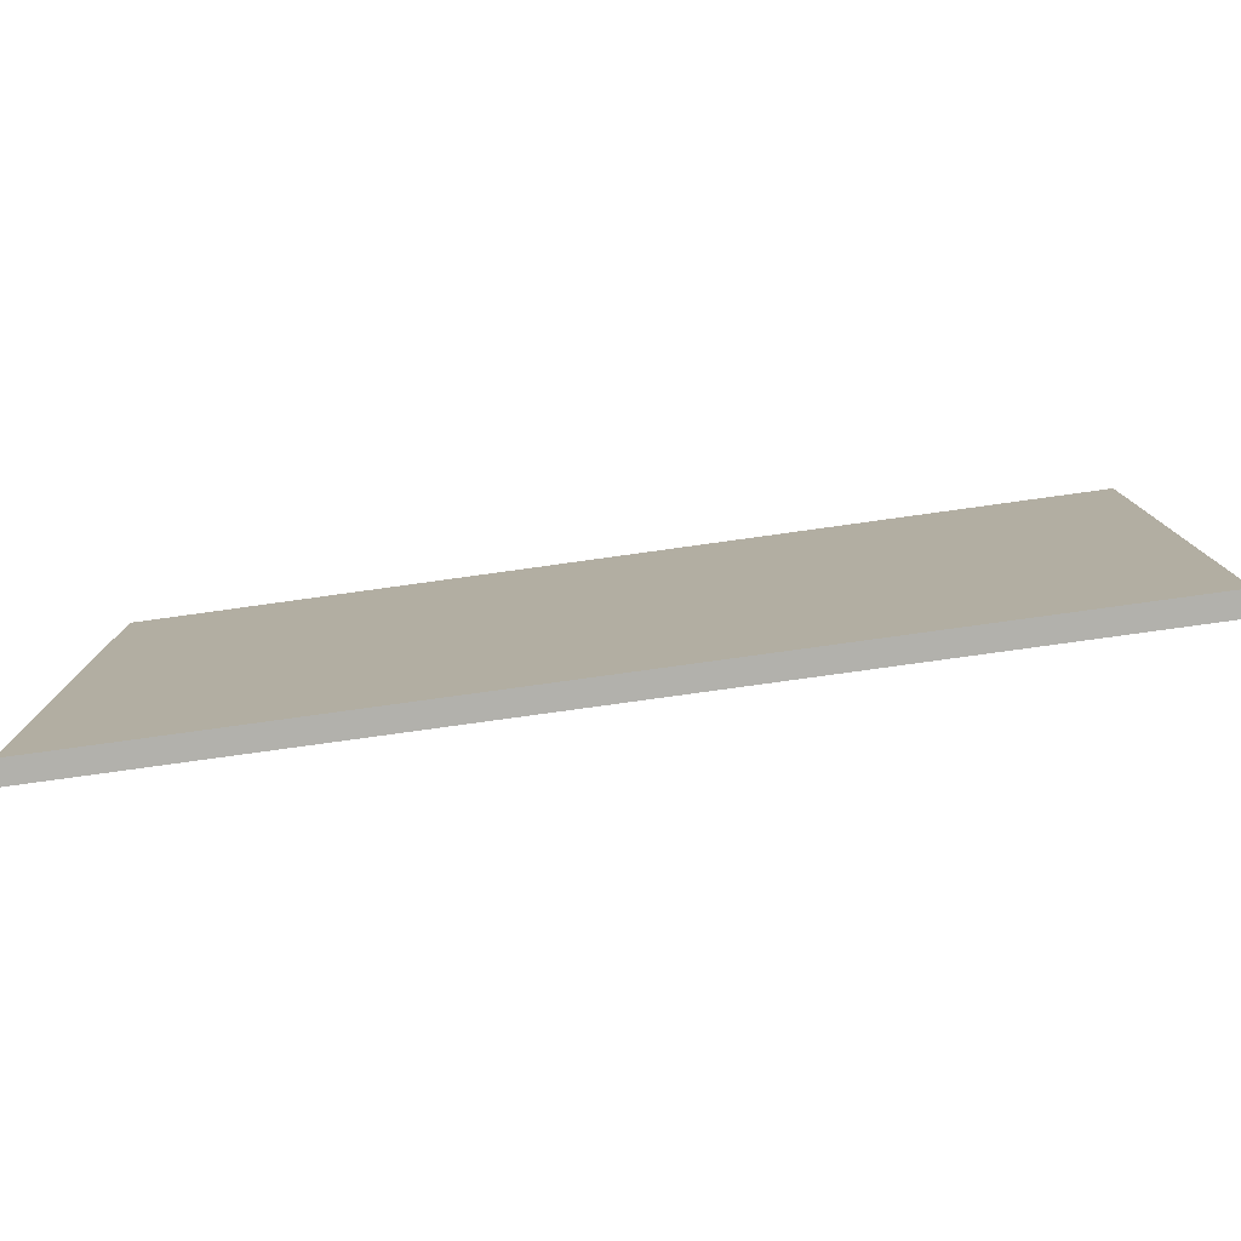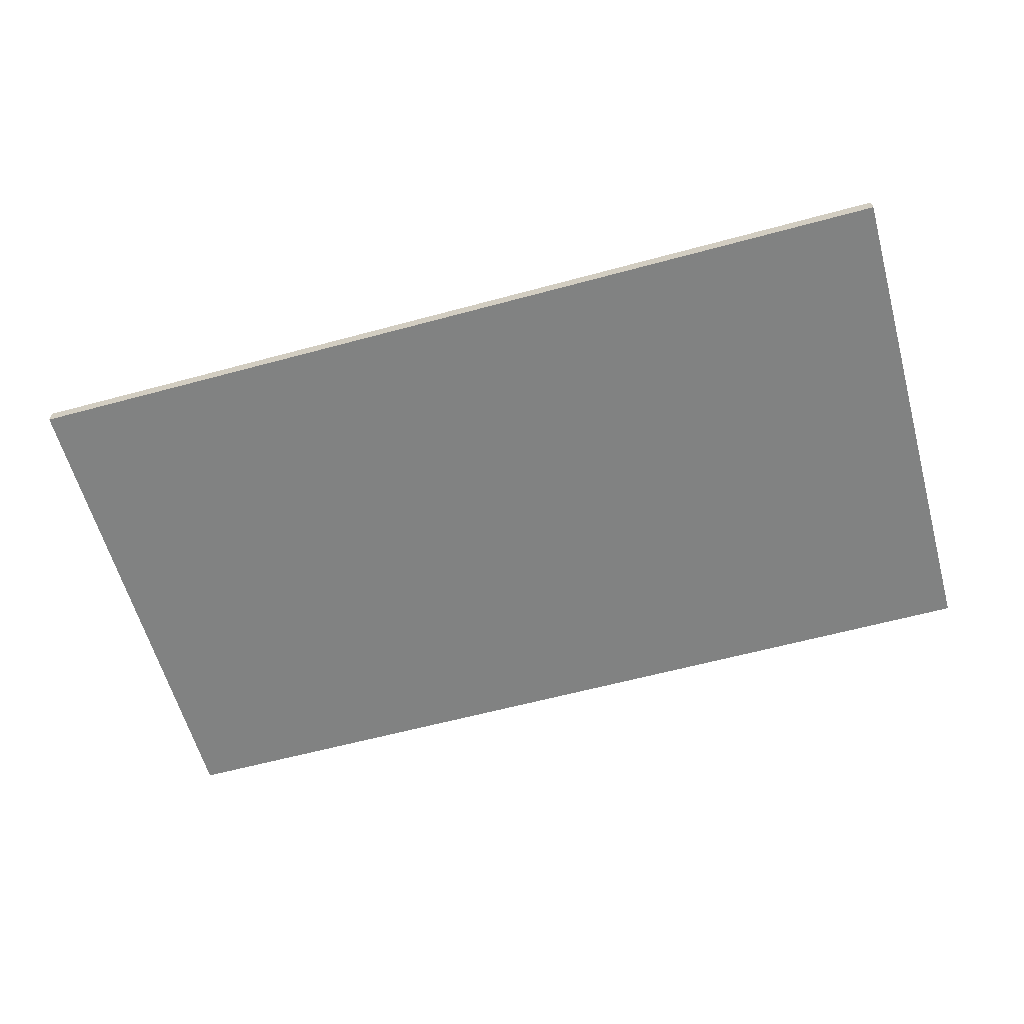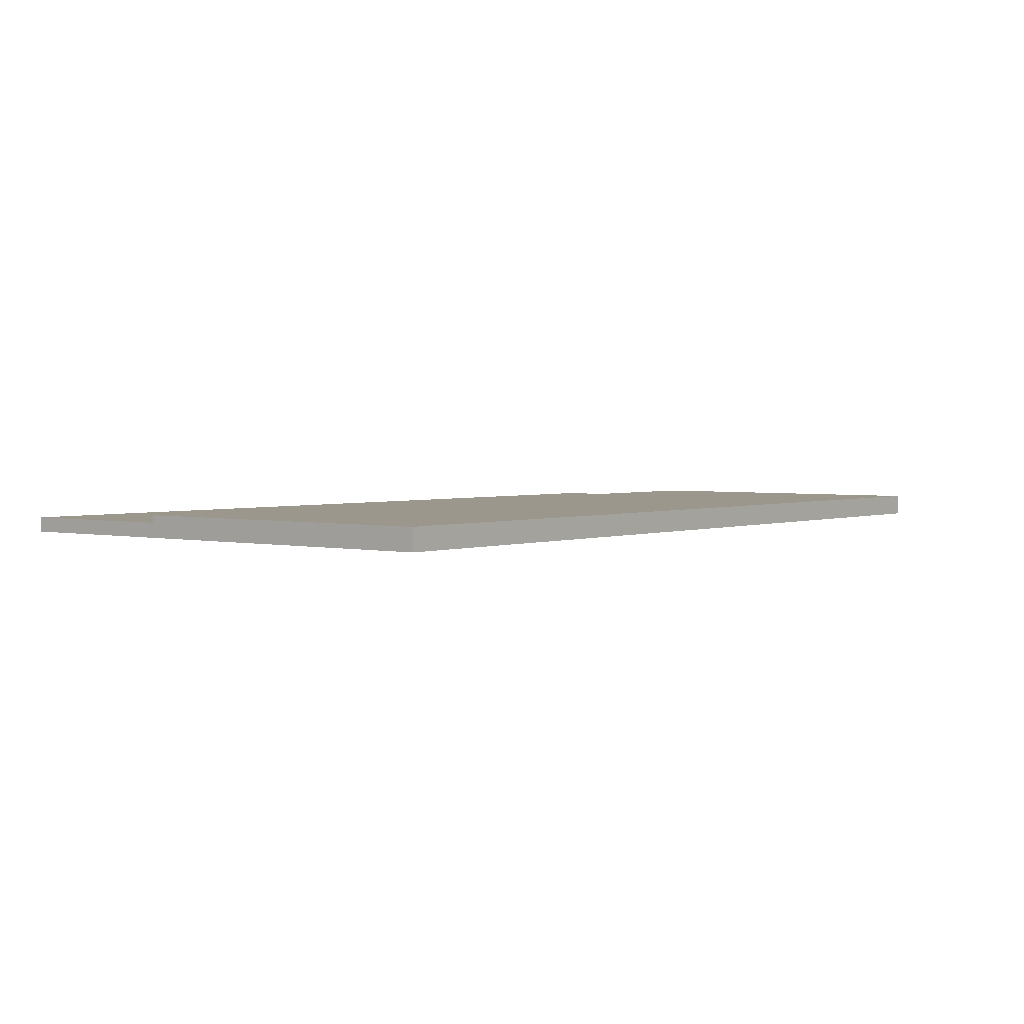
<metadata>
{"format":"obj","ext":"obj","renderer":"f3d","projection":"perspective","resolution":1024,"background":"white","views":[{"elev":-78.9,"azim":7.9,"up":"+Z"},{"elev":-60.6,"azim":15.5,"up":"+Y"},{"elev":2.6,"azim":128.3,"up":"+Y"}]}
</metadata>
<code>
o
v 0 2 0
v 0 2 -0.2
v 0 2 -2.4
v 0 2 -2.6
v 0 2 -7
v 0 2.1 -2.4
v 0 2.1 -2.6
v 0 2.2 0
v 0 2.2 -0.2
v 0 2.2 -2.4
v 0 2.3 -2.4
v 0 2.3 -7
v 12.6 2 0
v 12.6 2 -0.2
v 12.6 2 -2.4
v 12.6 2 -2.6
v 12.6 2 -7
v 12.6 2.1 -2.4
v 12.6 2.1 -2.6
v 12.6 2.2 0
v 12.6 2.2 -0.2
v 12.6 2.2 -2.4
v 12.6 2.3 -2.4
v 12.6 2.3 -7
v 0 2 0
v 0 2.2 0
v 0.8 2.1 0
v 0.8 2.2 0
v 2 2.1 0
v 2 2.2 0
v 2.8 2.1 0
v 2.8 2.2 0
v 3.4 2.1 0
v 3.4 2.2 0
v 5.7 2 0
v 5.7 2.2 0
v 5.8 2 0
v 5.8 2.2 0
v 8.5 2.1 0
v 8.5 2.2 0
v 9.3 2.1 0
v 9.3 2.2 0
v 10.4 2.1 0
v 10.4 2.2 0
v 10.7 2.1 0
v 10.7 2.2 0
v 12.6 2 0
v 12.6 2.2 0
v 0 2.2 -2.4
v 0 2.3 -2.4
v 12.6 2.2 -2.4
v 12.6 2.3 -2.4
v 0 2 -7
v 0 2.3 -7
v 12.6 2 -7
v 12.6 2.3 -7
v 0 2 0
v 5.7 2 0
v 5.8 2 0
v 12.6 2 0
v 5.7 2 -0.1
v 5.8 2 -0.1
v 0 2 -0.2
v 12.6 2 -0.2
v 0 2 -2.4
v 12.6 2 -2.4
v 0 2 -2.6
v 12.6 2 -2.6
v 0 2 -7
v 12.6 2 -7
v 0 2.2 0
v 0.8 2.2 0
v 2 2.2 0
v 2.8 2.2 0
v 3.4 2.2 0
v 5.7 2.2 0
v 5.8 2.2 0
v 8.5 2.2 0
v 9.3 2.2 0
v 10.4 2.2 0
v 10.7 2.2 0
v 12.6 2.2 0
v 0.2 2.2 -0.1
v 0.3 2.2 -0.1
v 0.8 2.2 -0.1
v 2 2.2 -0.1
v 2.5 2.2 -0.1
v 2.6 2.2 -0.1
v 2.8 2.2 -0.1
v 3.4 2.2 -0.1
v 4.3 2.2 -0.1
v 4.8 2.2 -0.1
v 5.7 2.2 -0.1
v 5.8 2.2 -0.1
v 8.5 2.2 -0.1
v 9.3 2.2 -0.1
v 10.4 2.2 -0.1
v 10.7 2.2 -0.1
v 11.4 2.2 -0.1
v 11.5 2.2 -0.1
v 0 2.2 -0.2
v 0.2 2.2 -0.2
v 0.3 2.2 -0.2
v 2.5 2.2 -0.2
v 2.6 2.2 -0.2
v 4.3 2.2 -0.2
v 4.8 2.2 -0.2
v 11.4 2.2 -0.2
v 11.5 2.2 -0.2
v 12.6 2.2 -0.2
v 2.2 2.2 -0.4
v 2.3 2.2 -0.4
v 4.2 2.2 -0.4
v 4.8 2.2 -0.4
v 6.3 2.2 -0.4
v 6.5 2.2 -0.4
v 11.3 2.2 -0.4
v 11.4 2.2 -0.4
v 0.2 2.2 -0.5
v 0.3 2.2 -0.5
v 2 2.2 -0.5
v 2.2 2.2 -0.5
v 2.3 2.2 -0.5
v 2.8 2.2 -0.5
v 3 2.2 -0.5
v 4.2 2.2 -0.5
v 4.8 2.2 -0.5
v 5.4 2.2 -0.5
v 6.3 2.2 -0.5
v 6.5 2.2 -0.5
v 6.8 2.2 -0.5
v 10.6 2.2 -0.5
v 10.7 2.2 -0.5
v 11.2 2.2 -0.5
v 11.3 2.2 -0.5
v 11.4 2.2 -0.5
v 12.1 2.2 -0.5
v 12.2 2.2 -0.5
v 1.8 2.2 -0.6
v 2 2.2 -0.6
v 2.2 2.2 -0.6
v 2.8 2.2 -0.6
v 3 2.2 -0.6
v 3.3 2.2 -0.6
v 4.8 2.2 -0.6
v 5.4 2.2 -0.6
v 6.5 2.2 -0.6
v 6.8 2.2 -0.6
v 7.5 2.2 -0.6
v 7.7 2.2 -0.6
v 11 2.2 -0.6
v 11.2 2.2 -0.6
v 11.3 2.2 -0.6
v 12.1 2.2 -0.6
v 12.2 2.2 -0.6
v 12.3 2.2 -0.6
v 1.6 2.2 -0.7
v 1.8 2.2 -0.7
v 2 2.2 -0.7
v 3 2.2 -0.7
v 3.3 2.2 -0.7
v 3.5 2.2 -0.7
v 4.9 2.2 -0.7
v 5 2.2 -0.7
v 7.6 2.2 -0.7
v 7.7 2.2 -0.7
v 8.7 2.2 -0.7
v 9.1 2.2 -0.7
v 10.6 2.2 -0.7
v 10.7 2.2 -0.7
v 10.9 2.2 -0.7
v 11 2.2 -0.7
v 11.2 2.2 -0.7
v 0.2 2.2 -0.8
v 0.3 2.2 -0.8
v 1.5 2.2 -0.8
v 1.6 2.2 -0.8
v 1.8 2.2 -0.8
v 3.3 2.2 -0.8
v 3.5 2.2 -0.8
v 4.8 2.2 -0.8
v 4.9 2.2 -0.8
v 5 2.2 -0.8
v 8.7 2.2 -0.8
v 9.1 2.2 -0.8
v 9.6 2.2 -0.8
v 10.4 2.2 -0.8
v 10.5 2.2 -0.8
v 10.9 2.2 -0.8
v 11 2.2 -0.8
v 11.5 2.2 -0.8
v 11.7 2.2 -0.8
v 12.2 2.2 -0.8
v 12.3 2.2 -0.8
v 0.8 2.2 -0.9
v 0.9 2.2 -0.9
v 1.5 2.2 -0.9
v 1.6 2.2 -0.9
v 3.8 2.2 -0.9
v 3.9 2.2 -0.9
v 4.6 2.2 -0.9
v 4.8 2.2 -0.9
v 4.9 2.2 -0.9
v 7.4 2.2 -0.9
v 7.5 2.2 -0.9
v 7.6 2.2 -0.9
v 9.1 2.2 -0.9
v 9.6 2.2 -0.9
v 10.2 2.2 -0.9
v 10.4 2.2 -0.9
v 10.5 2.2 -0.9
v 11.3 2.2 -0.9
v 11.5 2.2 -0.9
v 11.7 2.2 -0.9
v 0.8 2.2 -1
v 0.9 2.2 -1
v 3.8 2.2 -1
v 3.9 2.2 -1
v 4 2.2 -1
v 4.5 2.2 -1
v 4.6 2.2 -1
v 4.8 2.2 -1
v 6.2 2.2 -1
v 6.3 2.2 -1
v 10.1 2.2 -1
v 10.2 2.2 -1
v 10.4 2.2 -1
v 11.3 2.2 -1
v 11.5 2.2 -1
v 2.7 2.2 -1.1
v 2.9 2.2 -1.1
v 3.9 2.2 -1.1
v 4 2.2 -1.1
v 4.5 2.2 -1.1
v 4.6 2.2 -1.1
v 6.1 2.2 -1.1
v 6.2 2.2 -1.1
v 6.3 2.2 -1.1
v 7.3 2.2 -1.1
v 7.4 2.2 -1.1
v 7.5 2.2 -1.1
v 10.1 2.2 -1.1
v 10.2 2.2 -1.1
v 2.3 2.2 -1.2
v 2.7 2.2 -1.2
v 2.9 2.2 -1.2
v 5.3 2.2 -1.2
v 5.5 2.2 -1.2
v 6.1 2.2 -1.2
v 6.2 2.2 -1.2
v 7.9 2.2 -1.2
v 8.1 2.2 -1.2
v 12.2 2.2 -1.2
v 12.3 2.2 -1.2
v 1.9 2.2 -1.3
v 2.3 2.2 -1.3
v 2.7 2.2 -1.3
v 5.3 2.2 -1.3
v 5.5 2.2 -1.3
v 5.9 2.2 -1.3
v 7.2 2.2 -1.3
v 7.3 2.2 -1.3
v 7.4 2.2 -1.3
v 7.7 2.2 -1.3
v 7.9 2.2 -1.3
v 8.1 2.2 -1.3
v 8.5 2.2 -1.3
v 8.9 2.2 -1.3
v 10.8 2.2 -1.3
v 10.9 2.2 -1.3
v 0.7 2.2 -1.4
v 0.8 2.2 -1.4
v 1.6 2.2 -1.4
v 1.9 2.2 -1.4
v 2.3 2.2 -1.4
v 5.5 2.2 -1.4
v 5.9 2.2 -1.4
v 6.2 2.2 -1.4
v 7.7 2.2 -1.4
v 7.9 2.2 -1.4
v 8.5 2.2 -1.4
v 8.9 2.2 -1.4
v 9.3 2.2 -1.4
v 10.8 2.2 -1.4
v 10.9 2.2 -1.4
v 11.1 2.2 -1.4
v 12.2 2.2 -1.4
v 12.3 2.2 -1.4
v 0.5 2.2 -1.5
v 0.7 2.2 -1.5
v 0.8 2.2 -1.5
v 1.6 2.2 -1.5
v 1.9 2.2 -1.5
v 7.1 2.2 -1.5
v 7.2 2.2 -1.5
v 7.3 2.2 -1.5
v 8.9 2.2 -1.5
v 9.3 2.2 -1.5
v 10.9 2.2 -1.5
v 11.1 2.2 -1.5
v 11.3 2.2 -1.5
v 0.4 2.2 -1.6
v 0.5 2.2 -1.6
v 0.7 2.2 -1.6
v 4.5 2.2 -1.6
v 4.7 2.2 -1.6
v 5.9 2.2 -1.6
v 6.2 2.2 -1.6
v 6.5 2.2 -1.6
v 7.1 2.2 -1.6
v 7.2 2.2 -1.6
v 11.1 2.2 -1.6
v 11.3 2.2 -1.6
v 11.8 2.2 -1.6
v 12 2.2 -1.6
v 0.4 2.2 -1.7
v 0.5 2.2 -1.7
v 4.5 2.2 -1.7
v 4.7 2.2 -1.7
v 4.9 2.2 -1.7
v 6.2 2.2 -1.7
v 6.5 2.2 -1.7
v 8.6 2.2 -1.7
v 9.3 2.2 -1.7
v 10.1 2.2 -1.7
v 10.3 2.2 -1.7
v 11.8 2.2 -1.7
v 12 2.2 -1.7
v 1.3 2.2 -1.8
v 1.6 2.2 -1.8
v 3 2.2 -1.8
v 3.7 2.2 -1.8
v 4.7 2.2 -1.8
v 4.9 2.2 -1.8
v 8.6 2.2 -1.8
v 9.3 2.2 -1.8
v 10.1 2.2 -1.8
v 10.3 2.2 -1.8
v 1 2.2 -1.9
v 1.3 2.2 -1.9
v 1.6 2.2 -1.9
v 3 2.2 -1.9
v 3.7 2.2 -1.9
v 7.1 2.2 -1.9
v 7.3 2.2 -1.9
v 1 2.2 -2
v 1.3 2.2 -2
v 1.5 2.2 -2
v 1.7 2.2 -2
v 6.8 2.2 -2
v 7.1 2.2 -2
v 7.3 2.2 -2
v 1.2 2.2 -2.1
v 1.5 2.2 -2.1
v 1.7 2.2 -2.1
v 6.8 2.2 -2.1
v 7.1 2.2 -2.1
v 1.2 2.2 -2.2
v 1.5 2.2 -2.2
v 0 2.2 -2.4
v 12.6 2.2 -2.4
v 0 2.3 -2.4
v 12.6 2.3 -2.4
v 0 2.3 -7
v 12.6 2.3 -7
f 6 3 2
f 6 4 3
f 7 5 4
f 7 4 6
f 8 2 1
f 9 6 2
f 9 2 8
f 9 7 6
f 10 7 9
f 11 7 10
f 12 5 7
f 12 7 11
f 14 15 18
f 15 16 18
f 16 17 19
f 18 16 19
f 13 14 20
f 14 18 21
f 20 14 21
f 18 19 21
f 21 19 22
f 22 19 23
f 19 17 24
f 23 19 24
f 27 26 25
f 28 26 27
f 29 27 25
f 29 28 27
f 30 28 29
f 31 29 25
f 31 30 29
f 32 30 31
f 33 31 25
f 33 32 31
f 34 32 33
f 35 33 25
f 35 34 33
f 36 34 35
f 37 36 35
f 38 36 37
f 39 38 37
f 40 38 39
f 41 39 37
f 41 40 39
f 42 40 41
f 43 41 37
f 43 42 41
f 44 42 43
f 45 43 37
f 45 44 43
f 46 44 45
f 47 45 37
f 47 46 45
f 48 46 47
f 51 50 49
f 52 50 51
f 53 54 55
f 55 54 56
f 61 58 57
f 61 59 58
f 62 60 59
f 62 59 61
f 63 61 57
f 63 62 61
f 64 60 62
f 64 62 63
f 65 64 63
f 66 64 65
f 67 66 65
f 68 66 67
f 69 68 67
f 70 68 69
f 71 72 83
f 83 72 84
f 72 73 85
f 84 72 85
f 73 74 86
f 85 73 86
f 86 74 87
f 87 74 88
f 74 75 89
f 88 74 89
f 75 76 90
f 89 75 90
f 90 76 91
f 91 76 92
f 76 77 93
f 92 76 93
f 77 78 94
f 93 77 94
f 78 79 95
f 94 78 95
f 79 80 96
f 95 79 96
f 80 81 97
f 96 80 97
f 81 82 98
f 97 81 98
f 98 82 99
f 99 82 100
f 71 83 101
f 83 84 102
f 101 83 102
f 84 85 103
f 102 84 103
f 85 86 103
f 86 87 103
f 87 88 104
f 103 87 104
f 88 89 105
f 104 88 105
f 89 90 105
f 90 91 105
f 91 92 106
f 105 91 106
f 96 97 107
f 106 92 107
f 92 93 107
f 97 98 107
f 98 99 107
f 93 94 107
f 94 95 107
f 95 96 107
f 99 100 108
f 107 99 108
f 100 82 109
f 108 100 109
f 109 82 110
f 105 106 111
f 101 102 111
f 109 110 111
f 108 109 111
f 107 108 111
f 106 107 111
f 104 105 111
f 103 104 111
f 102 103 111
f 111 110 112
f 112 110 113
f 113 110 114
f 114 110 115
f 115 110 116
f 116 110 117
f 117 110 118
f 101 111 119
f 119 111 120
f 120 111 121
f 111 112 122
f 121 111 122
f 112 113 123
f 122 112 123
f 123 113 124
f 124 113 125
f 113 114 126
f 125 113 126
f 114 115 127
f 126 114 127
f 127 115 128
f 115 116 129
f 128 115 129
f 116 117 130
f 129 116 130
f 130 117 131
f 131 117 132
f 132 117 133
f 133 117 134
f 117 118 135
f 134 117 135
f 118 110 136
f 135 118 136
f 136 110 137
f 137 110 138
f 120 121 139
f 121 122 140
f 139 121 140
f 122 123 141
f 140 122 141
f 123 124 141
f 124 125 142
f 141 124 142
f 125 126 143
f 142 125 143
f 126 127 143
f 143 127 144
f 127 128 145
f 144 127 145
f 128 129 146
f 145 128 146
f 129 130 146
f 130 131 147
f 146 130 147
f 131 132 148
f 147 131 148
f 148 132 149
f 149 132 150
f 133 134 151
f 134 135 152
f 151 134 152
f 136 137 153
f 152 135 153
f 135 136 153
f 137 138 154
f 153 137 154
f 138 110 155
f 154 138 155
f 155 110 156
f 120 139 157
f 139 140 158
f 157 139 158
f 140 141 159
f 158 140 159
f 141 142 159
f 142 143 159
f 143 144 160
f 159 143 160
f 144 145 161
f 160 144 161
f 145 146 161
f 148 149 161
f 147 148 161
f 146 147 161
f 161 149 162
f 162 149 163
f 163 149 164
f 149 150 165
f 150 132 166
f 165 150 166
f 166 132 167
f 167 132 168
f 132 133 169
f 168 132 169
f 133 151 170
f 169 133 170
f 170 151 171
f 151 152 172
f 171 151 172
f 153 154 173
f 172 152 173
f 152 153 173
f 154 155 173
f 101 119 174
f 119 120 174
f 120 157 175
f 174 120 175
f 175 157 176
f 157 158 177
f 176 157 177
f 158 159 178
f 177 158 178
f 159 160 178
f 160 161 178
f 161 162 179
f 178 161 179
f 162 163 180
f 179 162 180
f 180 163 181
f 163 164 182
f 181 163 182
f 164 149 183
f 182 164 183
f 166 167 184
f 167 168 184
f 165 166 184
f 168 169 185
f 184 168 185
f 169 170 185
f 170 171 185
f 185 171 186
f 186 171 187
f 187 171 188
f 171 172 189
f 188 171 189
f 172 173 190
f 189 172 190
f 173 155 191
f 190 173 191
f 191 155 192
f 155 156 193
f 192 155 193
f 156 110 194
f 193 156 194
f 175 176 195
f 174 175 195
f 195 176 196
f 176 177 197
f 196 176 197
f 180 181 198
f 197 177 198
f 178 179 198
f 179 180 198
f 177 178 198
f 198 181 199
f 199 181 200
f 200 181 201
f 181 182 202
f 201 181 202
f 182 183 203
f 202 182 203
f 183 149 204
f 203 183 204
f 149 165 205
f 204 149 205
f 165 184 206
f 205 165 206
f 184 185 206
f 185 186 207
f 206 185 207
f 186 187 208
f 207 186 208
f 208 187 209
f 187 188 210
f 209 187 210
f 189 190 211
f 210 188 211
f 188 189 211
f 190 191 211
f 211 191 212
f 191 192 213
f 212 191 213
f 192 193 214
f 213 192 214
f 193 194 214
f 195 196 215
f 174 195 215
f 196 197 216
f 215 196 216
f 198 199 216
f 197 198 216
f 199 200 217
f 216 199 217
f 200 201 218
f 217 200 218
f 218 201 219
f 219 201 220
f 201 202 221
f 220 201 221
f 203 204 222
f 221 202 222
f 202 203 222
f 222 204 223
f 223 204 224
f 208 209 225
f 207 208 225
f 205 206 225
f 206 207 225
f 209 210 226
f 225 209 226
f 211 212 227
f 226 210 227
f 210 211 227
f 212 213 228
f 227 212 228
f 213 214 229
f 228 213 229
f 217 218 230
f 216 217 230
f 215 216 230
f 230 218 231
f 218 219 232
f 231 218 232
f 219 220 233
f 232 219 233
f 220 221 234
f 233 220 234
f 222 223 235
f 234 221 235
f 221 222 235
f 235 223 236
f 223 224 237
f 236 223 237
f 224 204 238
f 237 224 238
f 238 204 239
f 204 205 240
f 239 204 240
f 205 225 241
f 240 205 241
f 225 226 242
f 241 225 242
f 226 227 243
f 242 226 243
f 227 228 243
f 228 229 243
f 215 230 244
f 230 231 245
f 244 230 245
f 232 233 246
f 245 231 246
f 235 236 246
f 234 235 246
f 231 232 246
f 233 234 246
f 246 236 247
f 247 236 248
f 236 237 249
f 248 236 249
f 238 239 250
f 249 237 250
f 237 238 250
f 241 242 251
f 240 241 251
f 242 243 251
f 251 243 252
f 214 194 253
f 252 243 253
f 229 214 253
f 243 229 253
f 194 110 254
f 253 194 254
f 215 244 255
f 244 245 256
f 255 244 256
f 245 246 257
f 256 245 257
f 246 247 257
f 247 248 258
f 257 247 258
f 248 249 259
f 258 248 259
f 249 250 259
f 259 250 260
f 250 239 261
f 260 250 261
f 239 240 262
f 261 239 262
f 240 251 263
f 262 240 263
f 263 251 264
f 251 252 265
f 264 251 265
f 252 253 266
f 265 252 266
f 266 253 267
f 267 253 268
f 268 253 269
f 269 253 270
f 215 255 271
f 174 215 271
f 271 255 272
f 272 255 273
f 255 256 274
f 273 255 274
f 257 258 275
f 274 256 275
f 256 257 275
f 258 259 275
f 259 260 276
f 275 259 276
f 260 261 277
f 276 260 277
f 277 261 278
f 264 265 279
f 263 264 279
f 262 263 279
f 265 266 280
f 279 265 280
f 266 267 280
f 267 268 281
f 280 267 281
f 268 269 282
f 281 268 282
f 282 269 283
f 269 270 284
f 283 269 284
f 270 253 285
f 284 270 285
f 285 253 286
f 253 254 287
f 286 253 287
f 254 110 288
f 287 254 288
f 174 271 289
f 271 272 290
f 289 271 290
f 272 273 291
f 290 272 291
f 273 274 292
f 291 273 292
f 274 275 293
f 292 274 293
f 275 276 293
f 276 277 293
f 278 261 294
f 261 262 295
f 294 261 295
f 262 279 296
f 295 262 296
f 280 281 296
f 279 280 296
f 281 282 296
f 282 283 297
f 296 282 297
f 283 284 298
f 297 283 298
f 284 285 298
f 285 286 299
f 298 285 299
f 286 287 300
f 299 286 300
f 287 288 300
f 300 288 301
f 174 289 302
f 289 290 303
f 302 289 303
f 290 291 304
f 303 290 304
f 291 292 304
f 292 293 304
f 293 277 305
f 304 293 305
f 305 277 306
f 277 278 307
f 306 277 307
f 278 294 308
f 307 278 308
f 308 294 309
f 294 295 310
f 309 294 310
f 298 299 311
f 310 295 311
f 296 297 311
f 295 296 311
f 297 298 311
f 299 300 311
f 300 301 312
f 311 300 312
f 301 288 313
f 312 301 313
f 313 288 314
f 314 288 315
f 302 303 316
f 174 302 316
f 303 304 317
f 316 303 317
f 304 305 317
f 305 306 318
f 317 305 318
f 306 307 319
f 318 306 319
f 307 308 319
f 319 308 320
f 308 309 321
f 320 308 321
f 311 312 322
f 321 309 322
f 310 311 322
f 309 310 322
f 312 313 322
f 313 314 322
f 322 314 323
f 323 314 324
f 324 314 325
f 325 314 326
f 314 315 327
f 326 314 327
f 315 288 328
f 327 315 328
f 318 319 329
f 316 317 329
f 317 318 329
f 329 319 330
f 330 319 331
f 331 319 332
f 319 320 333
f 332 319 333
f 320 321 334
f 333 320 334
f 321 322 334
f 322 323 334
f 323 324 335
f 334 323 335
f 324 325 336
f 335 324 336
f 325 326 337
f 336 325 337
f 326 327 338
f 337 326 338
f 327 328 338
f 316 329 339
f 329 330 340
f 339 329 340
f 330 331 341
f 340 330 341
f 331 332 342
f 341 331 342
f 336 337 343
f 342 332 343
f 332 333 343
f 337 338 343
f 333 334 343
f 334 335 343
f 335 336 343
f 343 338 344
f 344 338 345
f 316 339 346
f 339 340 346
f 341 342 347
f 346 340 347
f 340 341 347
f 343 344 347
f 342 343 347
f 347 344 348
f 348 344 349
f 349 344 350
f 344 345 351
f 350 344 351
f 345 338 352
f 351 345 352
f 346 347 353
f 347 348 353
f 348 349 354
f 353 348 354
f 349 350 355
f 354 349 355
f 350 351 356
f 355 350 356
f 351 352 357
f 356 351 357
f 353 354 358
f 346 353 358
f 354 355 359
f 358 354 359
f 355 356 359
f 356 357 359
f 316 346 360
f 346 358 360
f 358 359 360
f 174 316 360
f 101 174 360
f 359 357 361
f 360 359 361
f 352 338 361
f 338 328 361
f 288 110 361
f 357 352 361
f 328 288 361
f 362 363 364
f 364 363 365

</code>
